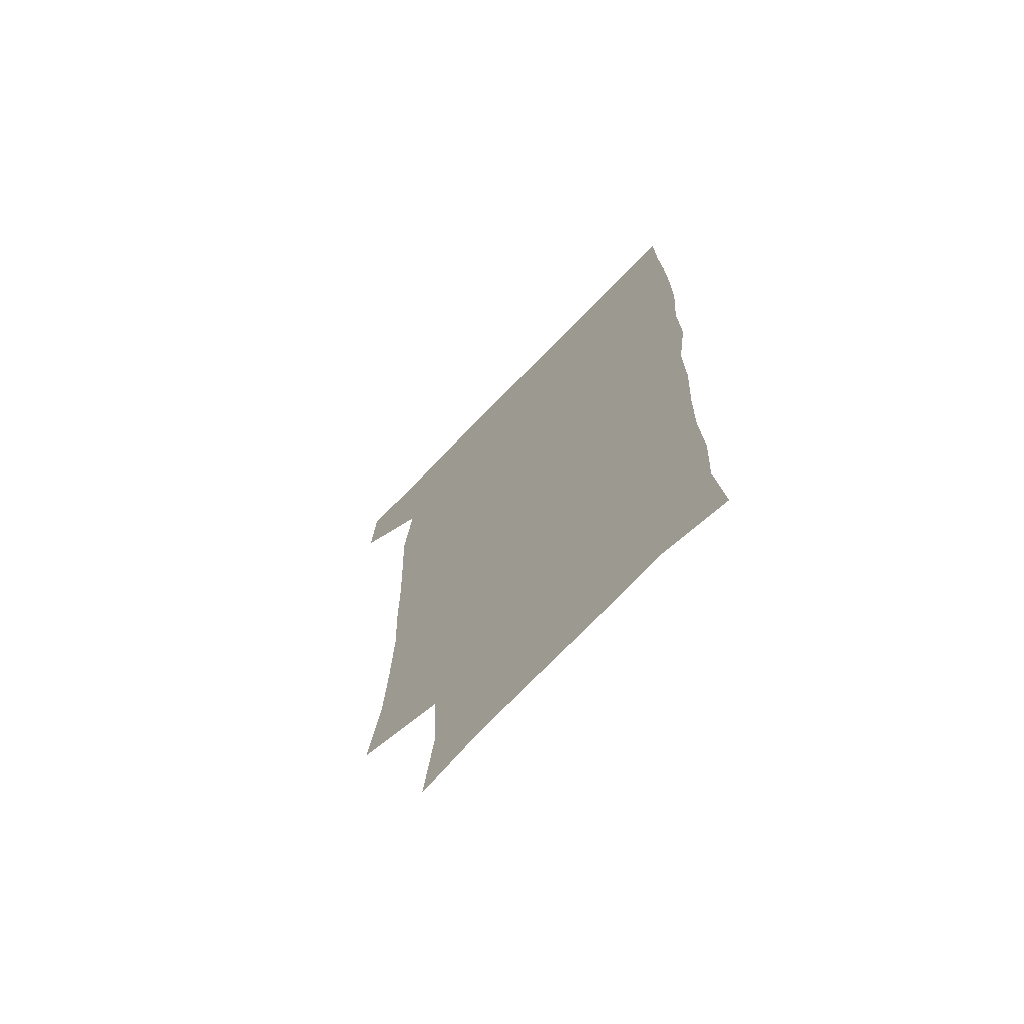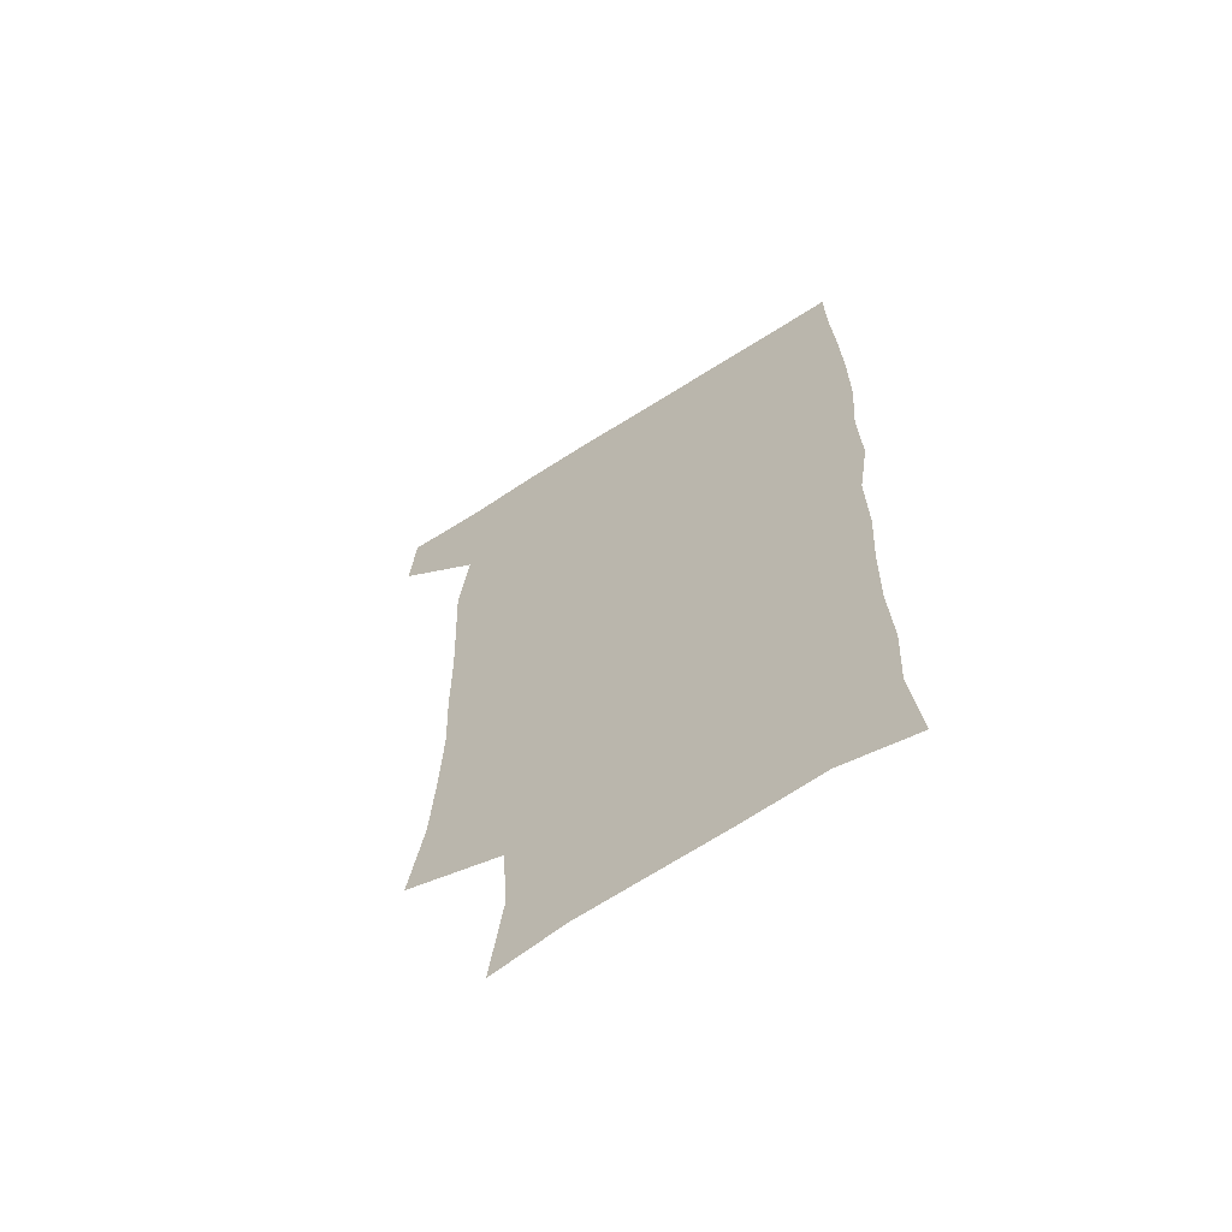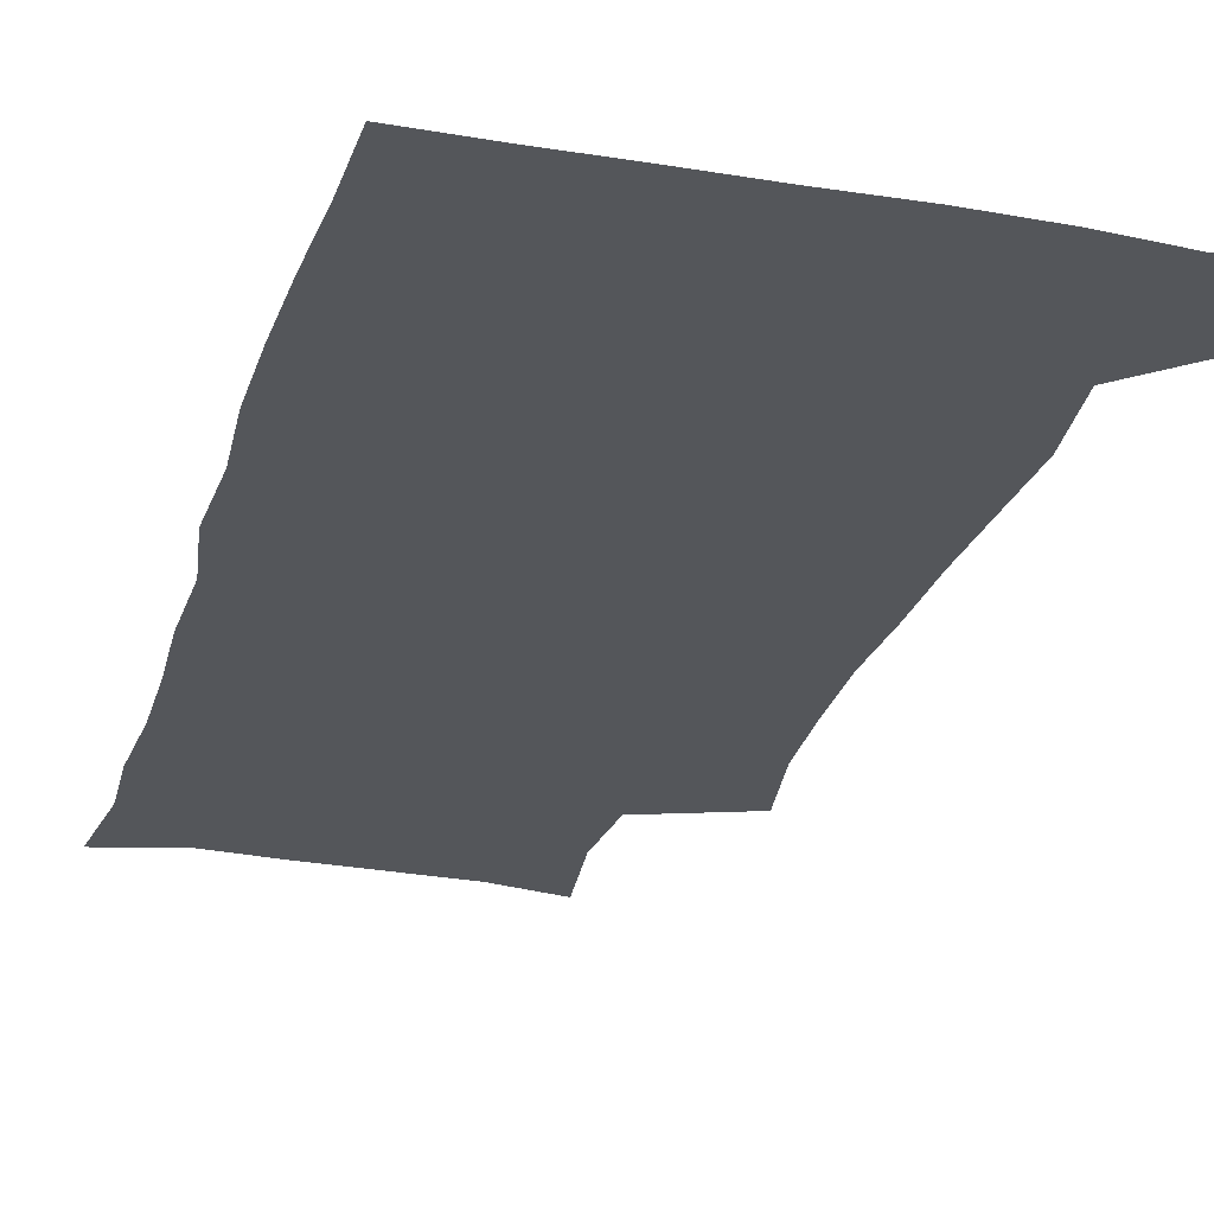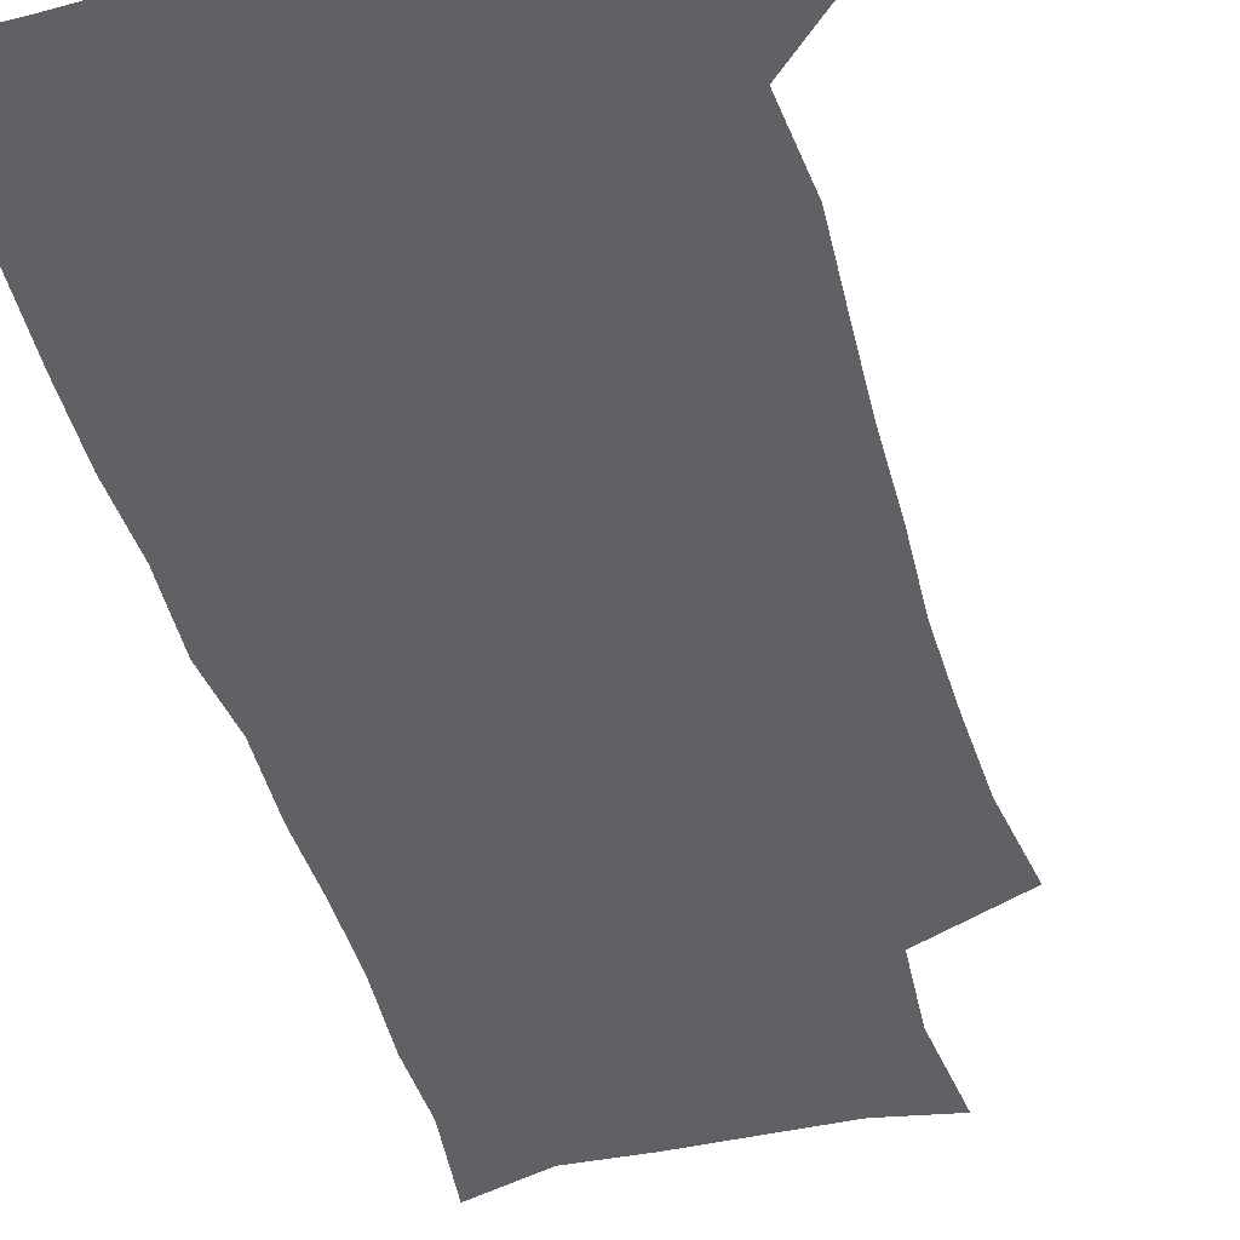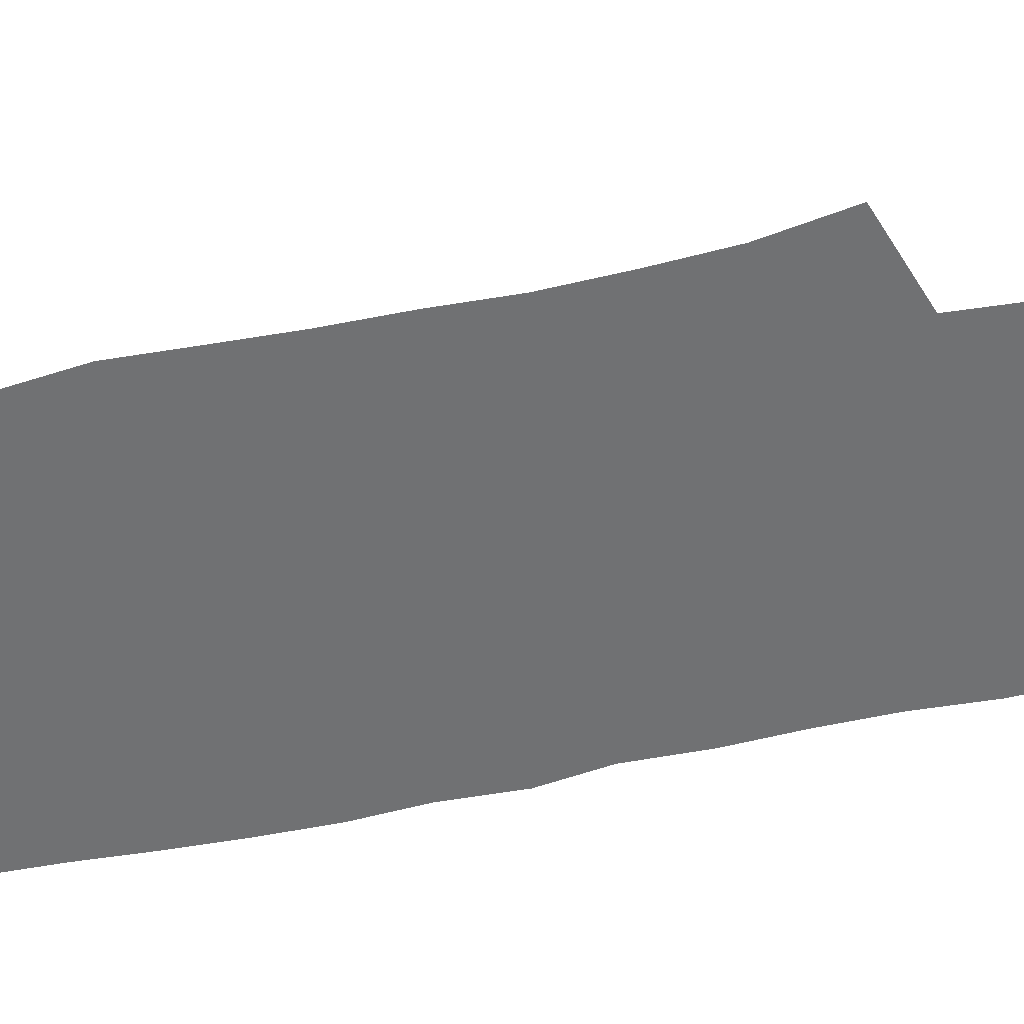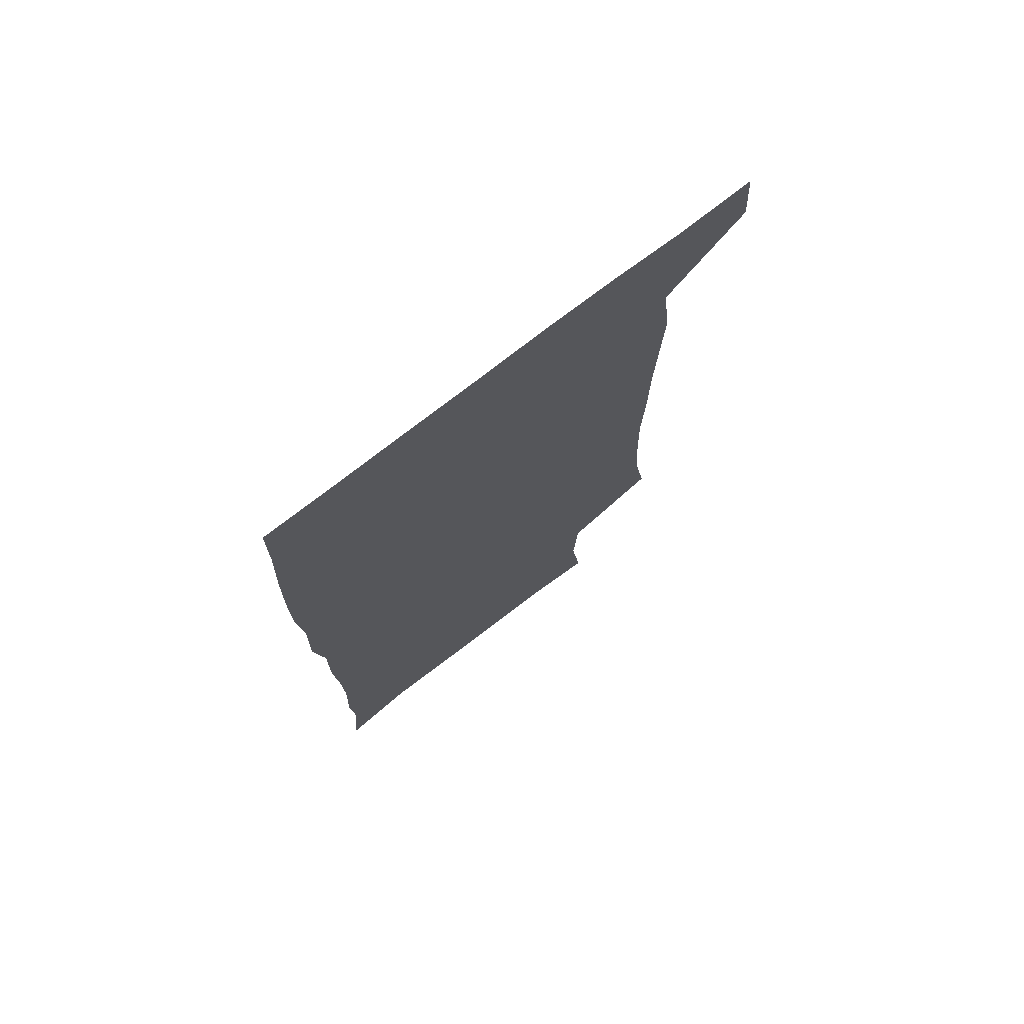
<metadata>
{"format":"obj","ext":"obj","renderer":"f3d","projection":"perspective","resolution":1024,"background":"white","views":[{"elev":-70.6,"azim":46.1,"up":"+Y"},{"elev":-65.6,"azim":32.8,"up":"+Y"},{"elev":-25.4,"azim":164.3,"up":"+Z"},{"elev":-49.2,"azim":-164.3,"up":"+Z"},{"elev":-55.2,"azim":-77.9,"up":"+Z"},{"elev":74.5,"azim":142.2,"up":"+Y"}]}
</metadata>
<code>
v 477.6 540 0
v 479.7 569.4 0
v 503.2 250.6 0
v 509.2 285 0
v 511 316.2 0
v 512.1 348.6 0
v 510.9 380 0
v 510.8 412.6 0
v 509.6 444.5 0
v 508.3 476 0
v 512.1 509.2 0
v 510.8 539.4 0
v 511.4 568.5 0
v 540.3 167.3 0
v 545.1 204.7 0
v 543.3 236 0
v 547 271.5 0
v 548.1 302.7 0
v 546.4 331.3 0
v 547 362.3 0
v 546.3 392 0
v 544.9 421.3 0
v 544.1 451.3 0
v 544.4 481.4 0
v 544.1 510.4 0
v 544.4 539 0
v 540.8 570.7 0
v 568.7 172.9 0
v 574.6 215.6 0
v 575.5 247.7 0
v 576.1 278.6 0
v 575.4 307.2 0
v 575.7 337.8 0
v 576 368.2 0
v 574.5 395.5 0
v 573.9 424.6 0
v 574.3 454.5 0
v 573.9 483 0
v 573.9 511.2 0
v 573.9 538.9 0
v 570.6 571.2 0
v 598.2 173.9 0
v 601.2 216.2 0
v 602.2 250.9 0
v 602.5 280.7 0
v 602.5 310.2 0
v 602.3 338.6 0
v 602.3 368.4 0
v 602.5 398.4 0
v 602.2 426.5 0
v 602.3 455.8 0
v 602.2 483.7 0
v 602.5 512 0
v 602 540.2 0
v 601.1 570.2 0
v 628.5 174.9 0
v 628.3 217.3 0
v 628.4 249.2 0
v 629 277.8 0
v 628.6 310.4 0
v 628.9 339.8 0
v 629.1 369.2 0
v 629.4 397.9 0
v 629.8 426.1 0
v 629.9 455.3 0
v 630.1 483.8 0
v 630.3 512 0
v 630.6 539.9 0
v 630.8 570 0
v 658.3 176.9 0
v 655.5 214 0
v 655.3 244.8 0
v 655.9 274.5 0
v 655.8 305.5 0
v 656.2 335.6 0
v 656.7 365.5 0
v 657.6 394.7 0
v 657.9 424.3 0
v 658.5 453.4 0
v 659.3 482.2 0
v 659.5 511.2 0
v 659.8 540.1 0
v 660.6 569.4 0
v 689.1 168.9 0
v 685.5 204.8 0
v 687 233.3 0
v 685.7 265.1 0
v 686.3 295.4 0
v 688 325.1 0
v 687.6 357.3 0
v 691.9 385.7 0
v 691 417.6 0
v 693.2 447.5 0
v 693.2 478.2 0
v 692.4 509 0
v 690.9 539.6 0
v 690.5 569.4 0
v 691 601 0
f 11 12 1
f 1 12 2
f 12 13 2
f 16 17 3
f 3 17 4
f 17 18 4
f 4 18 5
f 18 19 5
f 5 19 6
f 19 20 6
f 6 20 7
f 20 21 7
f 7 21 8
f 21 22 8
f 8 22 9
f 22 23 9
f 9 23 10
f 23 24 10
f 10 24 11
f 24 25 11
f 11 25 12
f 25 26 12
f 12 26 13
f 26 27 13
f 14 28 15
f 28 29 15
f 15 29 16
f 29 30 16
f 16 30 17
f 30 31 17
f 17 31 18
f 31 32 18
f 18 32 19
f 32 33 19
f 19 33 20
f 33 34 20
f 20 34 21
f 34 35 21
f 21 35 22
f 35 36 22
f 22 36 23
f 36 37 23
f 23 37 24
f 37 38 24
f 24 38 25
f 38 39 25
f 25 39 26
f 39 40 26
f 26 40 27
f 40 41 27
f 28 42 29
f 42 43 29
f 29 43 30
f 43 44 30
f 30 44 31
f 44 45 31
f 31 45 32
f 45 46 32
f 32 46 33
f 46 47 33
f 33 47 34
f 47 48 34
f 34 48 35
f 48 49 35
f 35 49 36
f 49 50 36
f 36 50 37
f 50 51 37
f 37 51 38
f 51 52 38
f 38 52 39
f 52 53 39
f 39 53 40
f 53 54 40
f 40 54 41
f 54 55 41
f 42 56 43
f 56 57 43
f 43 57 44
f 57 58 44
f 44 58 45
f 58 59 45
f 45 59 46
f 59 60 46
f 46 60 47
f 60 61 47
f 47 61 48
f 61 62 48
f 48 62 49
f 62 63 49
f 49 63 50
f 63 64 50
f 50 64 51
f 64 65 51
f 51 65 52
f 65 66 52
f 52 66 53
f 66 67 53
f 53 67 54
f 67 68 54
f 54 68 55
f 68 69 55
f 56 70 57
f 70 71 57
f 57 71 58
f 71 72 58
f 58 72 59
f 72 73 59
f 59 73 60
f 73 74 60
f 60 74 61
f 74 75 61
f 61 75 62
f 75 76 62
f 62 76 63
f 76 77 63
f 63 77 64
f 77 78 64
f 64 78 65
f 78 79 65
f 65 79 66
f 79 80 66
f 66 80 67
f 80 81 67
f 67 81 68
f 81 82 68
f 68 82 69
f 82 83 69
f 70 84 71
f 84 85 71
f 71 85 72
f 85 86 72
f 72 86 73
f 86 87 73
f 73 87 74
f 87 88 74
f 74 88 75
f 88 89 75
f 75 89 76
f 89 90 76
f 76 90 77
f 90 91 77
f 77 91 78
f 91 92 78
f 78 92 79
f 92 93 79
f 79 93 80
f 93 94 80
f 80 94 81
f 94 95 81
f 81 95 82
f 95 96 82
f 82 96 83
f 96 97 83

</code>
